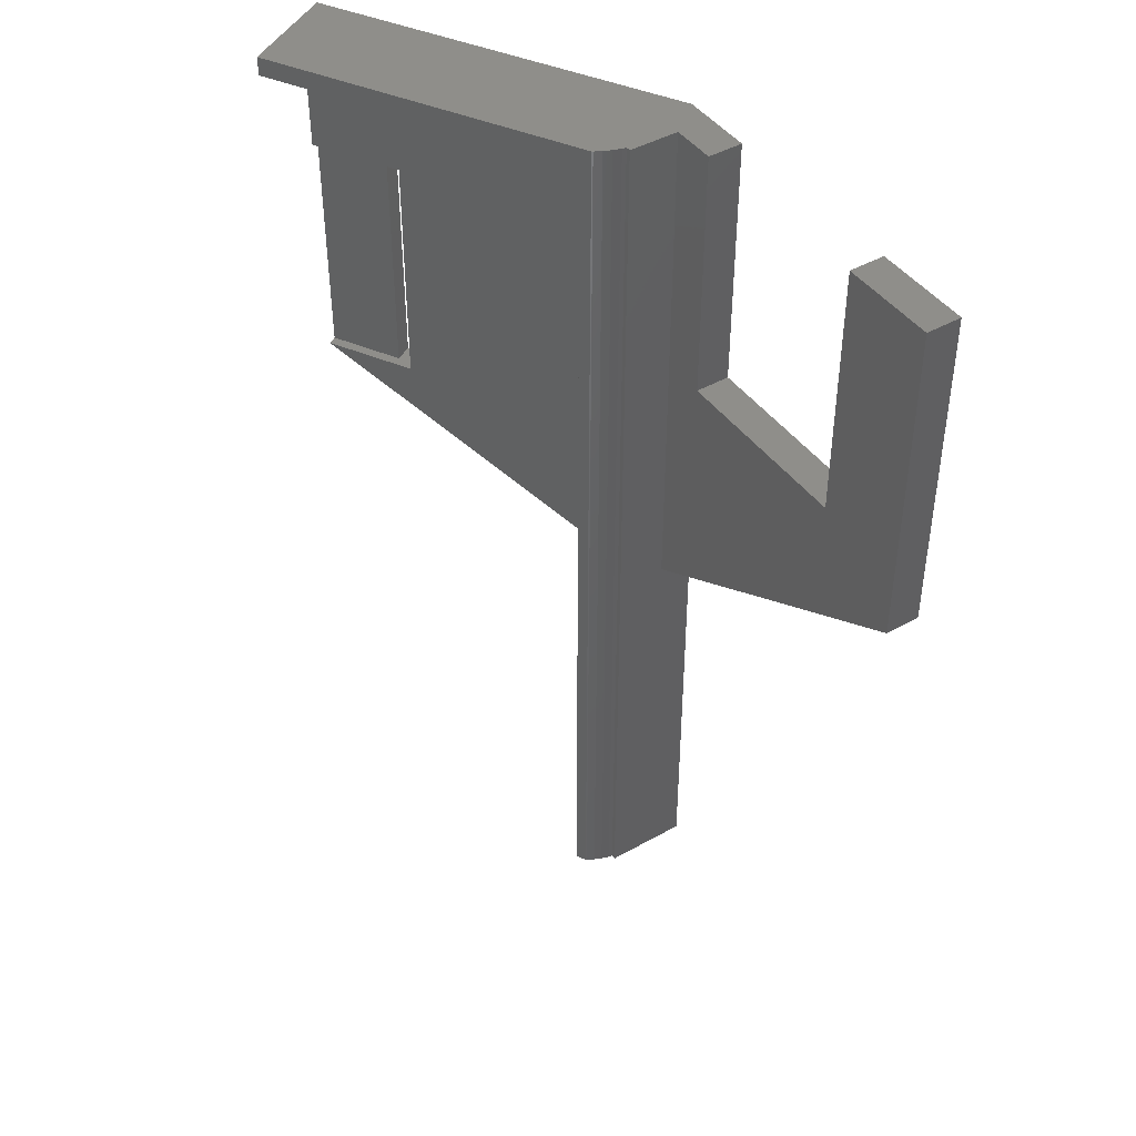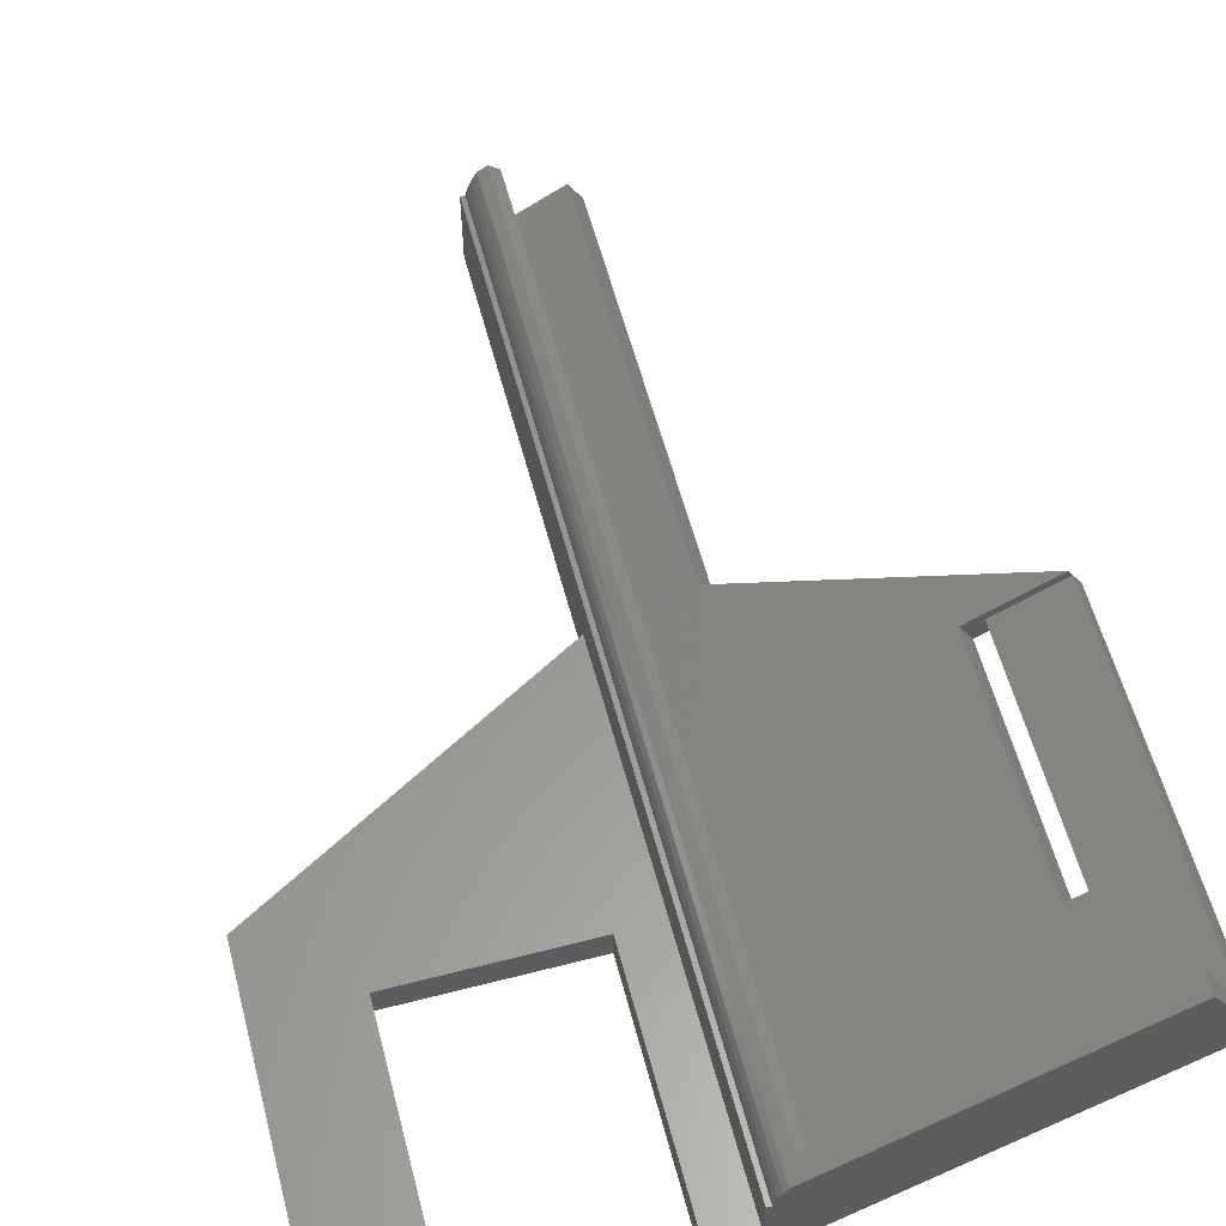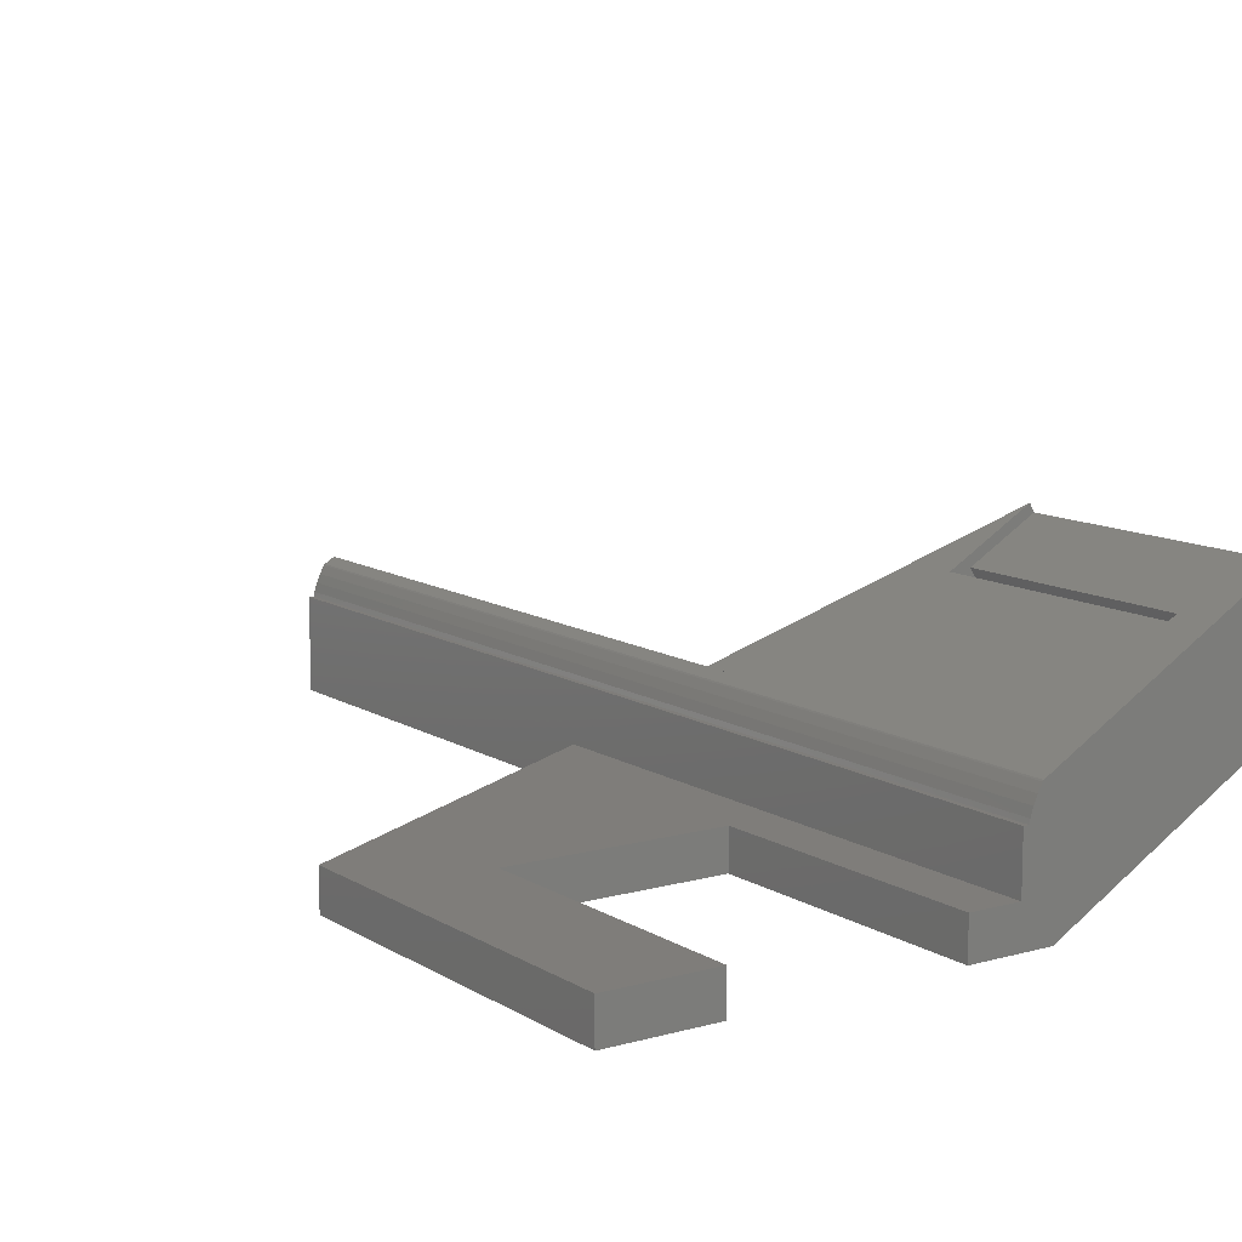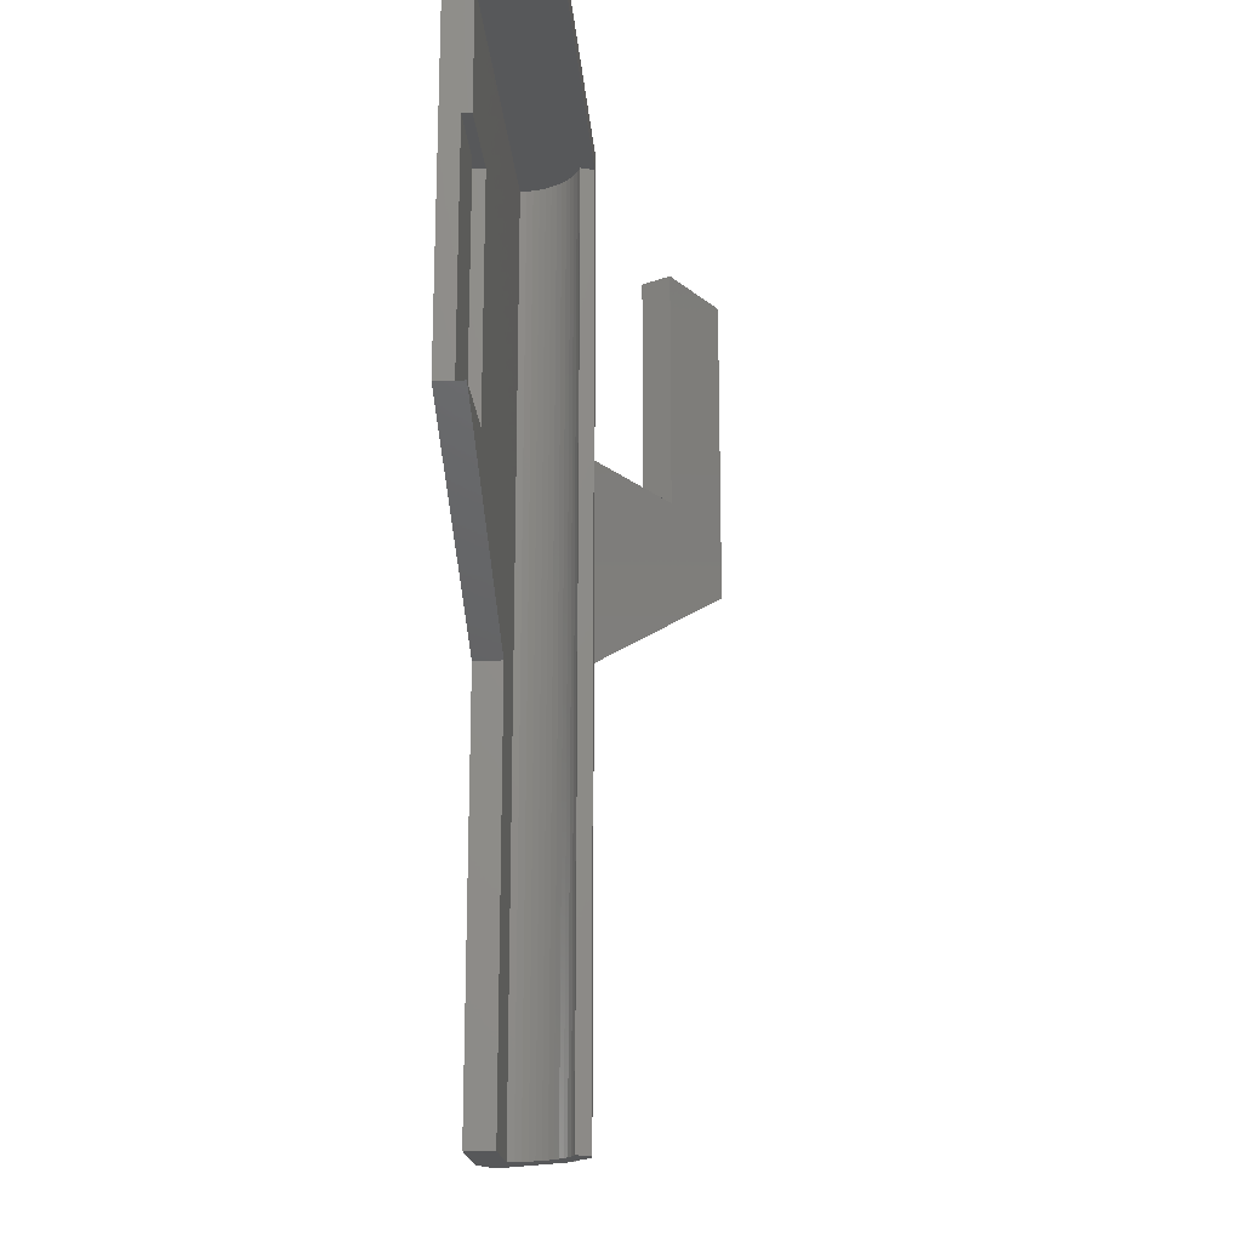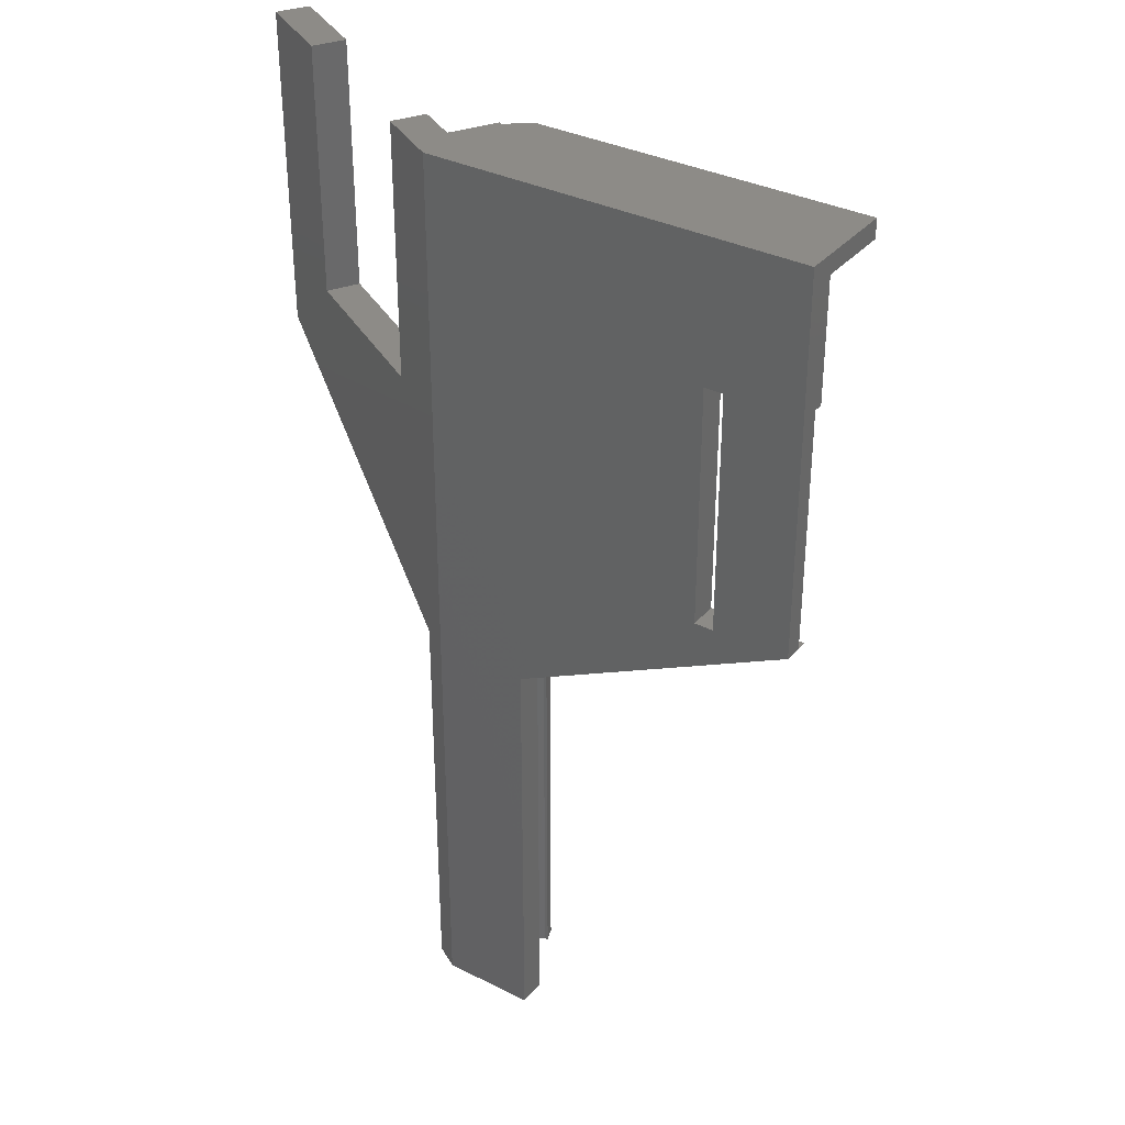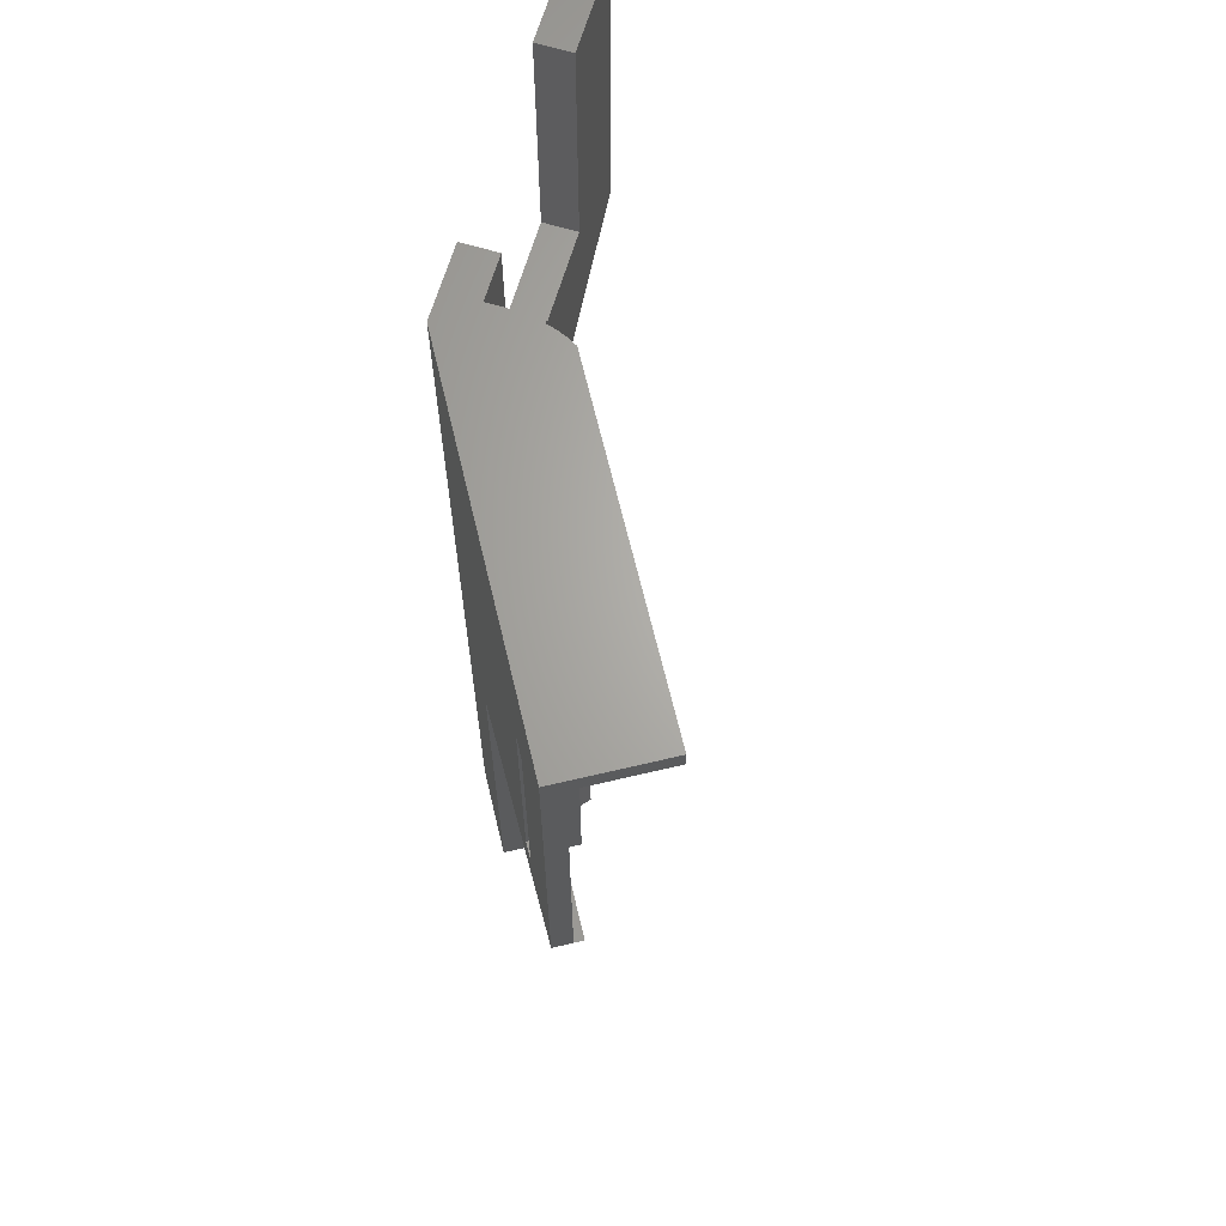
<metadata>
{"format":"stl","ext":"stl","renderer":"f3d","projection":"perspective","resolution":1024,"background":"white","views":[{"elev":44.0,"azim":56.5,"up":"+Y"},{"elev":59.1,"azim":165.2,"up":"+Z"},{"elev":11.3,"azim":145.5,"up":"+Z"},{"elev":-18.8,"azim":-56.1,"up":"+Y"},{"elev":34.3,"azim":-116.0,"up":"+Y"},{"elev":65.8,"azim":-73.4,"up":"+Y"}]}
</metadata>
<code>
# stl→obj: 87 verts, 174 faces
v 38 65 3.7
v 38 100 1.907e-07
v 38 100 3.7
v 38 65 1.907e-07
v 7.7 100 3.7
v 7.7 100 1.907e-07
v 3 100 3.7
v 3 100 9
v 2.491 100 9
v 0.3038 100 12.53
v -34.64 100 20
v -29.14 100 29.53
v 1.349 100 11.85
v 1.265 100 11.97
v 1.778 100 11.08
v 2.129 100 10.27
v 2.399 100 9.427
v 1.101e-07 100 1.907e-07
v 0 100 0
v 27.9 100 3.7
v 27.9 100 1.907e-07
v 3 45 3.7
v 3 0 9
v 3 0 1.907e-07
v 3 45 1.907e-07
v 7.7 72.9 3.7
v 27.9 72.9 3.7
v 1.101e-07 0 1.907e-07
v 27.9 72.9 1.907e-07
v 7.7 72.9 1.907e-07
v -8.66 0 5
v -0.2321 0 3.598
v -7.16 0 7.598
v 0 0 0
v -0.3498 0 10.79
v 1.265 0 11.97
v 0.2274 0 12.57
v -0.7408 0 11.36
v -0.9383 0 11.59
v 1.349 0 11.85
v 1.778 0 11.08
v -0.01612 0 10.19
v 2.129 0 10.27
v 0.2571 0 9.564
v 2.399 0 9.427
v 0.4673 0 8.91
v 2.491 0 9
v 0.6123 0 8.238
v 0.6908 0 7.556
v 0.702 0 6.869
v 0.6459 0 6.184
v 0.5229 0 5.509
v 0.3343 0 4.848
v 0.08182 0 4.209
v -0.2321 98 3.598
v -7.16 45 7.598
v -24.48 60 17.6
v -24.48 85.4 17.6
v -33.14 98 22.6
v -33.14 85.4 22.6
v -33.14 60 22.6
v -0.9383 98 11.59
v 0.2274 98 12.57
v 0.2571 98 9.564
v 0.4673 98 8.91
v -0.7408 98 11.36
v -0.3498 98 10.79
v -0.01612 98 10.19
v 0.5229 98 5.509
v 0.3343 98 4.848
v 0.08182 98 4.209
v 0.6123 98 8.238
v 0.6908 98 7.556
v 0.702 98 6.869
v 0.6459 98 6.184
v -29.14 98 29.53
v 0.3038 98 12.53
v -33.64 85.4 21.73
v -34.64 60 20
v -33.64 60 21.73
v -8.66 45 5
v -27.71 60 16
v -25.98 60 15
v -27.71 85.4 16
v -25.98 85.4 15
v -26.71 85.4 17.73
v -26.71 60 17.73
f 1 2 3
f 2 1 4
f 5 6 7
f 8 7 9
f 10 11 12
f 13 10 14
f 10 13 15
f 16 10 15
f 17 10 16
f 10 17 9
f 10 9 18
f 18 9 7
f 18 7 6
f 10 18 19
f 10 19 11
f 2 20 3
f 20 2 21
f 8 22 7
f 23 22 8
f 24 22 23
f 22 24 25
f 5 7 26
f 27 3 20
f 3 27 1
f 22 27 26
f 27 22 1
f 22 26 7
f 24 28 25
f 4 29 2
f 25 29 4
f 29 25 30
f 18 30 25
f 30 18 6
f 18 25 28
f 2 29 21
f 29 20 21
f 20 29 27
f 26 6 5
f 6 26 30
f 29 26 27
f 26 29 30
f 31 32 33
f 34 32 31
f 32 34 28
f 35 36 37
f 38 37 39
f 35 37 38
f 36 35 40
f 40 35 41
f 42 41 35
f 41 42 43
f 44 43 42
f 44 45 43
f 46 45 44
f 45 46 47
f 48 47 46
f 49 47 48
f 50 47 49
f 47 50 23
f 51 23 50
f 52 23 51
f 24 52 53
f 24 53 54
f 24 54 32
f 24 32 28
f 52 24 23
f 9 23 8
f 23 9 47
f 25 1 22
f 1 25 4
f 40 15 13
f 15 40 41
f 43 17 16
f 17 43 45
f 36 13 14
f 13 36 40
f 41 16 15
f 16 41 43
f 45 9 17
f 9 45 47
f 55 56 32
f 57 55 58
f 59 58 55
f 58 59 60
f 32 56 33
f 55 57 56
f 56 57 61
f 62 37 63
f 37 62 39
f 46 64 65
f 64 46 44
f 38 62 66
f 62 38 39
f 42 67 68
f 67 42 35
f 53 69 70
f 69 53 52
f 32 71 55
f 71 32 54
f 49 72 73
f 72 49 48
f 50 73 74
f 73 50 49
f 51 74 75
f 74 51 50
f 48 65 72
f 65 48 46
f 35 66 67
f 66 35 38
f 44 68 64
f 68 44 42
f 52 75 69
f 75 52 51
f 54 70 71
f 70 54 53
f 62 76 59
f 76 62 63
f 55 62 59
f 67 62 55
f 62 67 66
f 67 55 68
f 68 55 64
f 64 55 65
f 65 55 72
f 72 55 73
f 73 55 74
f 74 55 75
f 75 55 69
f 69 55 70
f 70 55 71
f 10 63 77
f 12 63 10
f 63 12 76
f 77 14 10
f 14 77 36
f 63 36 77
f 36 63 37
f 28 19 18
f 19 28 34
f 11 59 12
f 11 78 59
f 79 78 11
f 78 79 80
f 12 59 76
f 59 78 60
f 81 82 83
f 82 79 84
f 79 82 81
f 81 34 31
f 34 81 19
f 83 19 81
f 85 19 83
f 11 85 84
f 85 11 19
f 11 84 79
f 80 56 61
f 81 80 79
f 80 81 56
f 31 56 81
f 56 31 33
f 83 58 85
f 58 83 57
f 86 60 78
f 86 58 60
f 85 86 84
f 86 85 58
f 78 87 86
f 87 78 80
f 61 87 80
f 57 87 61
f 83 87 57
f 87 83 82
f 87 84 86
f 84 87 82

</code>
